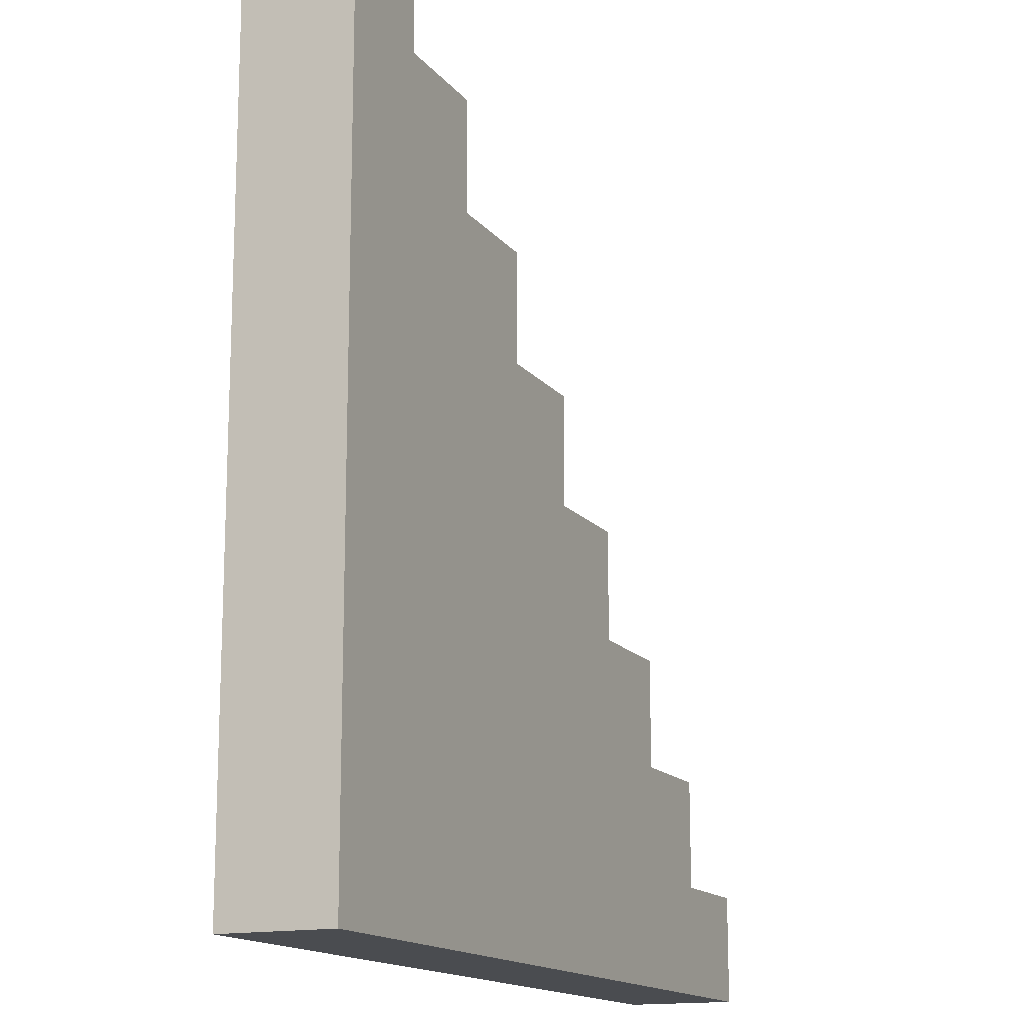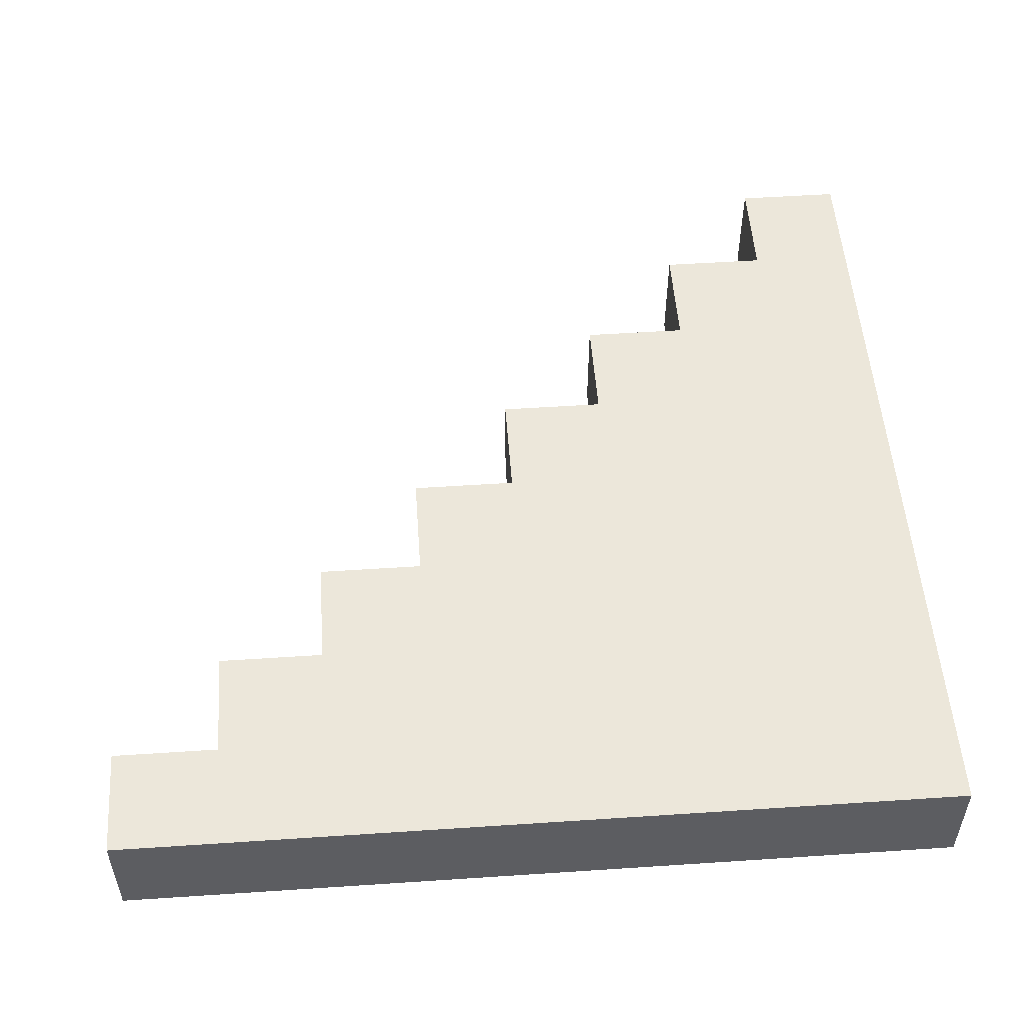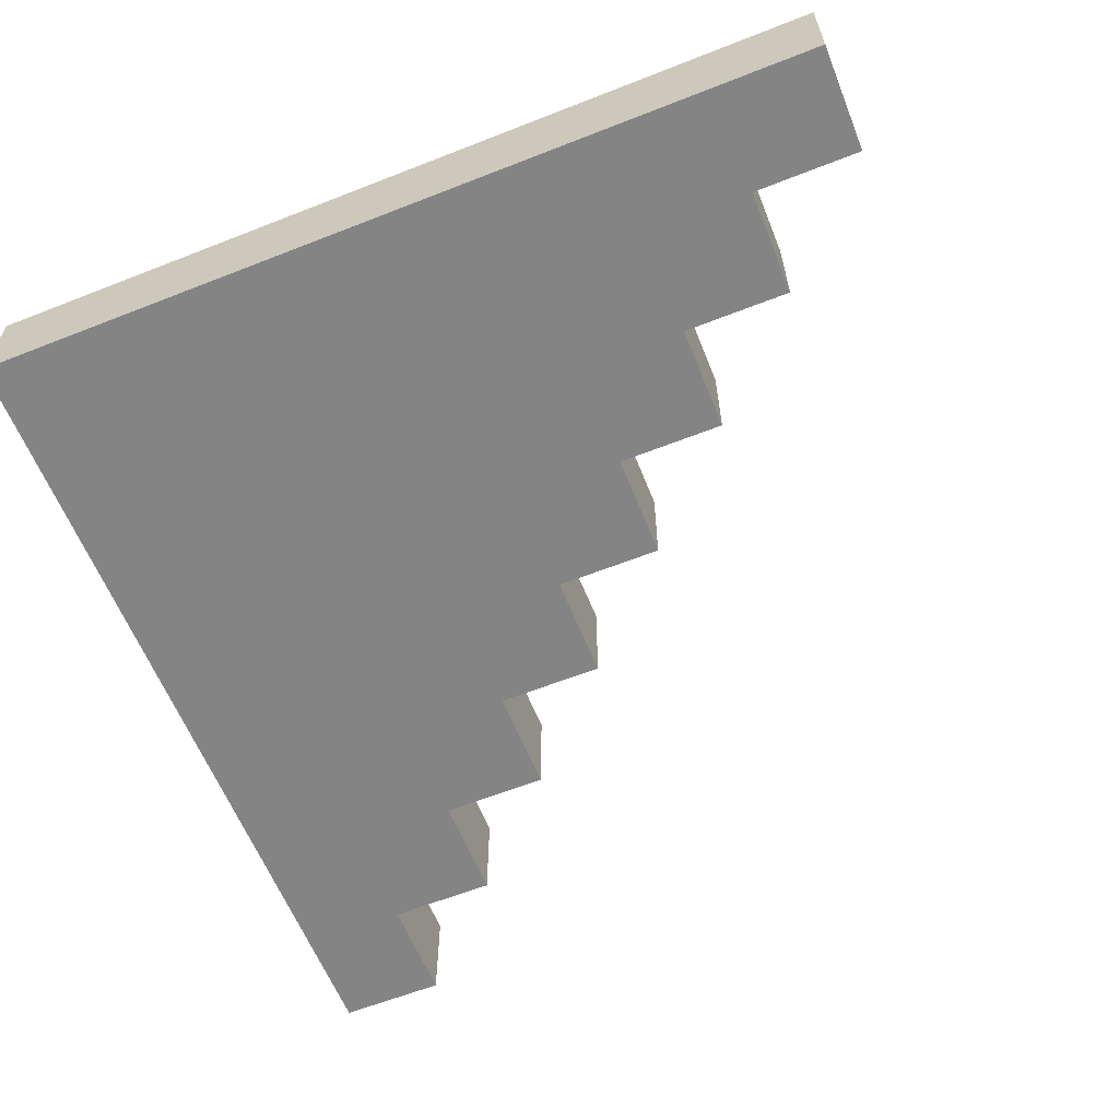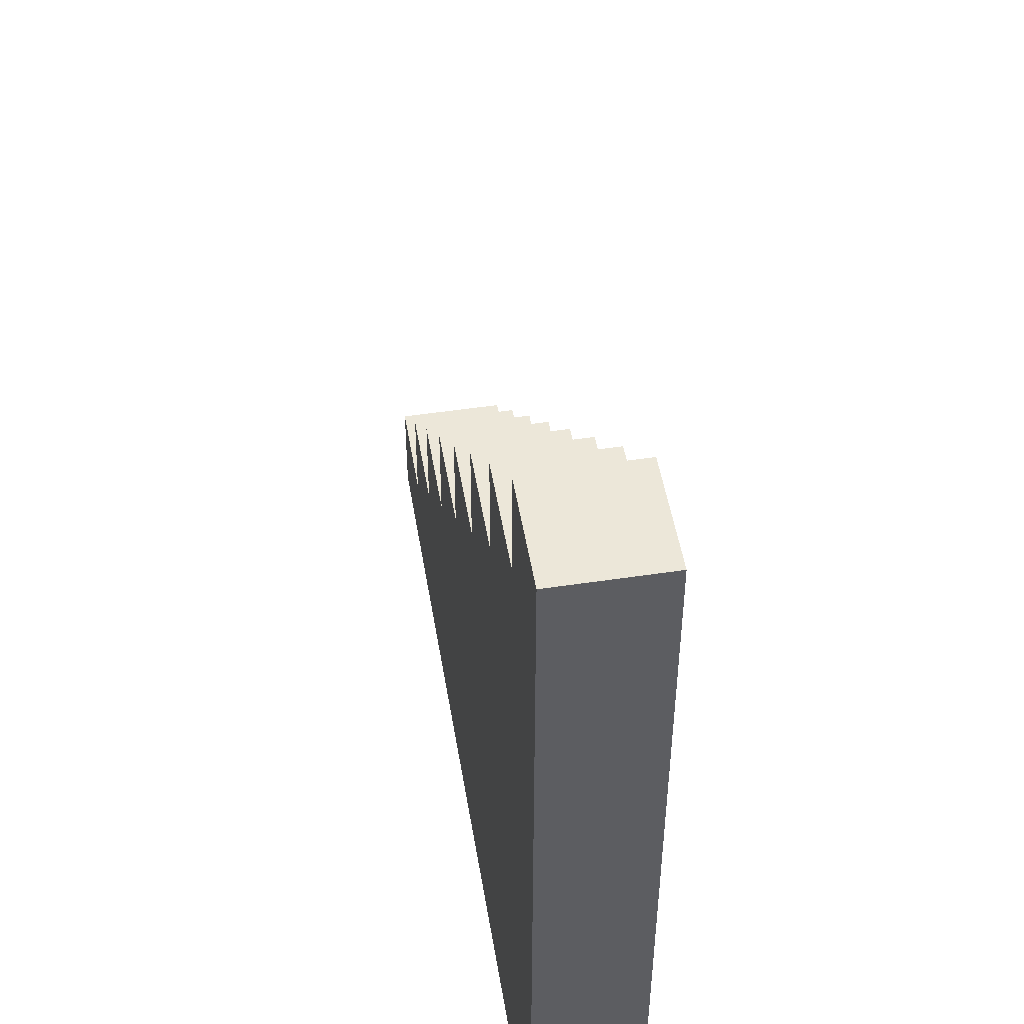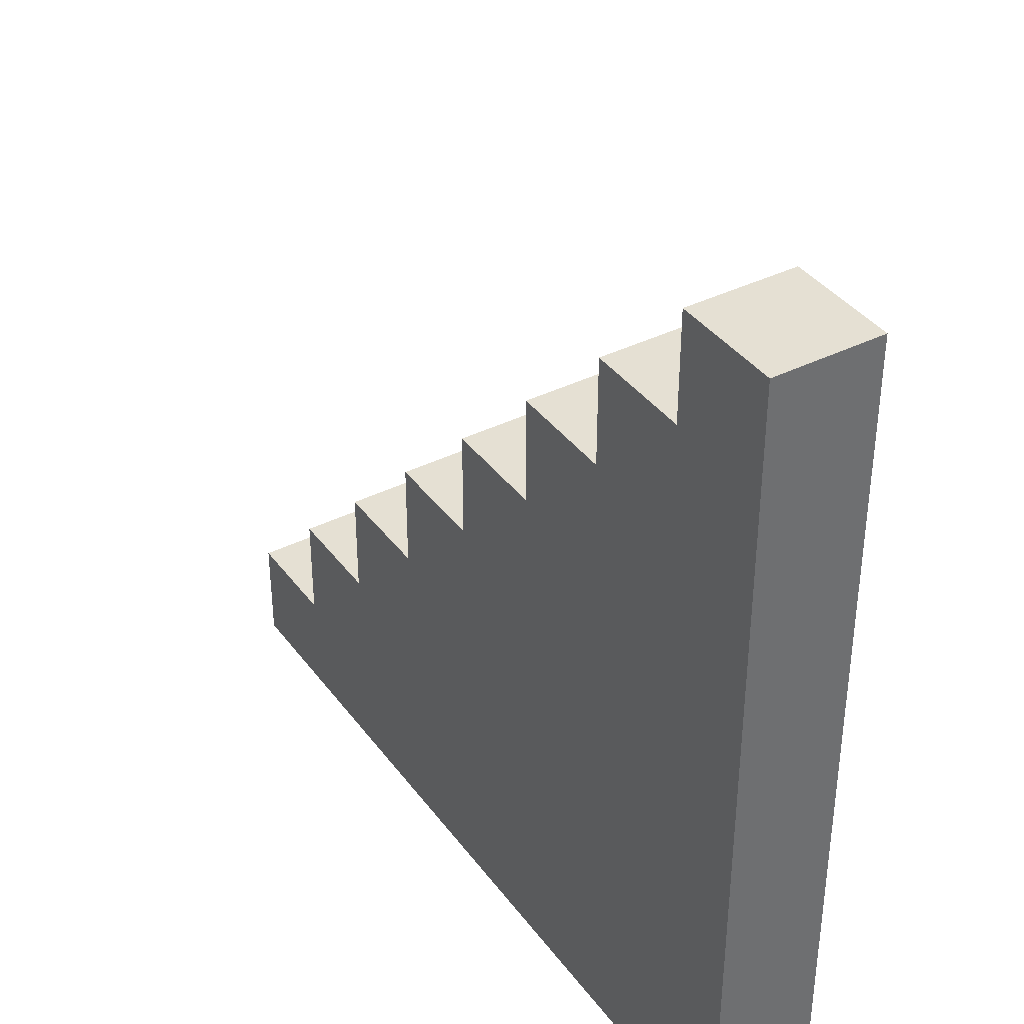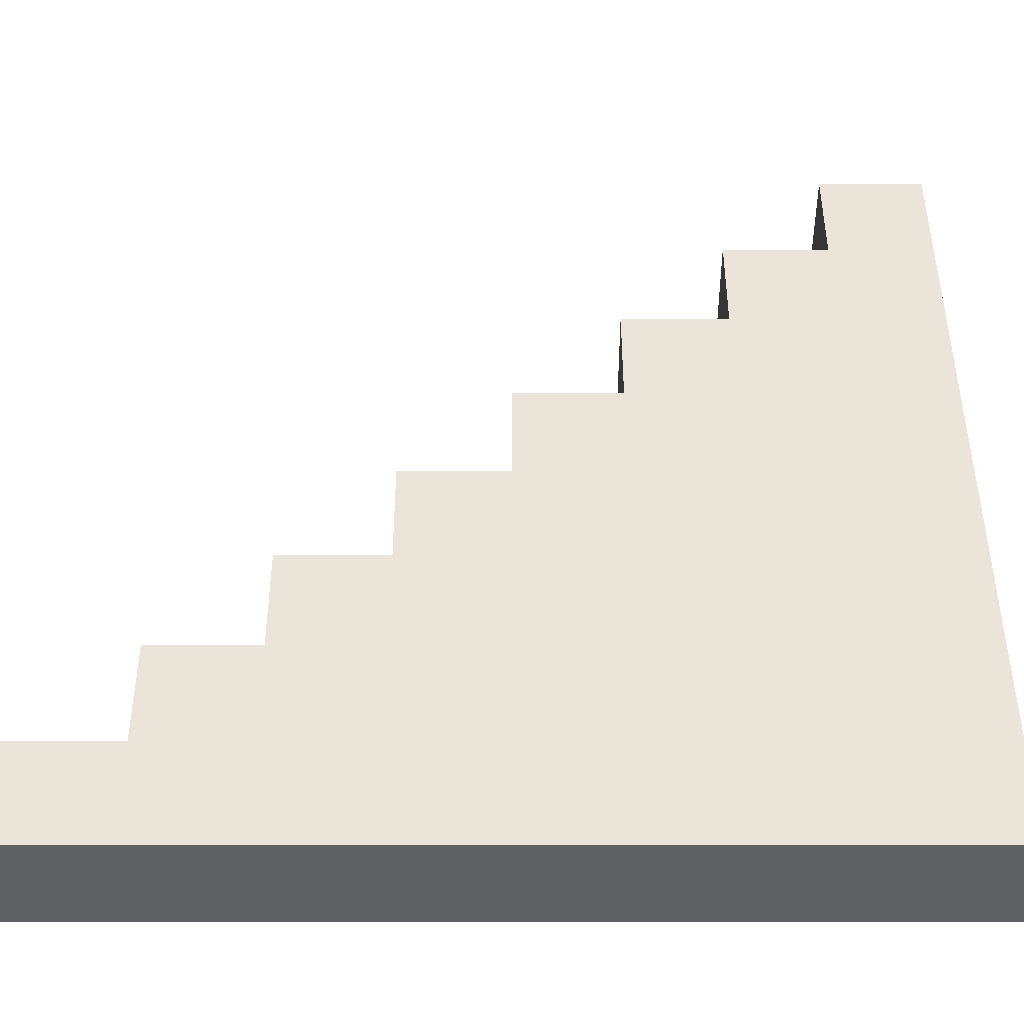
<metadata>
{"format":"obj","ext":"obj","renderer":"f3d","projection":"perspective","resolution":1024,"background":"white","views":[{"elev":-15.0,"azim":-65.6,"up":"+Y"},{"elev":52.6,"azim":-94.1,"up":"+Z"},{"elev":-61.3,"azim":21.8,"up":"+Z"},{"elev":49.9,"azim":-99.4,"up":"+Y"},{"elev":38.2,"azim":-122.3,"up":"+Y"},{"elev":-44.5,"azim":180.0,"up":"+Y"}]}
</metadata>
<code>
g default
v 2.322 -2.979 0.5
v 3.322 -2.979 0.5
v 2.322 -1.979 0.5
v 3.322 -1.979 0.5
v 2.322 -1.979 -0.5
v 3.322 -1.979 -0.5
v 2.322 -2.979 -0.5
v 3.322 -2.979 -0.5
v 4.322 -2.979 -0.5
v 4.322 -2.979 0.5
v 4.322 -1.979 -0.5
v 4.322 -1.979 0.5
v 1.322 -2.979 -0.5
v 1.322 -2.979 0.5
v 1.322 -1.979 0.5
v 1.322 -1.979 -0.5
v 0.3222 -2.979 -0.5
v 0.3222 -2.979 0.5
v 0.3222 -1.979 0.5
v 0.3222 -1.979 -0.5
v -0.6778 -2.979 -0.5
v -0.6778 -2.979 0.5
v -0.6778 -1.979 0.5
v -0.6778 -1.979 -0.5
v -1.678 -2.979 -0.5
v -1.678 -2.979 0.5
v -1.678 -1.979 0.5
v -1.678 -1.979 -0.5
v -2.678 -2.979 -0.5
v -2.678 -2.979 0.5
v -2.678 -1.979 0.5
v -2.678 -1.979 -0.5
v -3.678 -2.979 -0.5
v -3.678 -2.979 0.5
v -3.678 -1.979 0.5
v -3.678 -1.979 -0.5
v 2.322 -0.9785 0.5
v 3.322 -0.9785 0.5
v 3.322 -0.9785 -0.5
v 2.322 -0.9785 -0.5
v 1.322 -0.9785 -0.5
v 1.322 -0.9785 0.5
v 0.3222 -0.9785 -0.5
v 0.3222 -0.9785 0.5
v -0.6778 -0.9785 -0.5
v -0.6778 -0.9785 0.5
v -1.678 -0.9785 -0.5
v -1.678 -0.9785 0.5
v -2.678 -0.9785 -0.5
v -2.678 -0.9785 0.5
v -3.678 -0.9785 -0.5
v -3.678 -0.9785 0.5
v 2.322 0.02146 0.5
v 2.322 0.02146 -0.5
v 1.322 0.02146 -0.5
v 1.322 0.02146 0.5
v 0.3222 0.02146 -0.5
v 0.3222 0.02146 0.5
v -0.6778 0.02146 -0.5
v -0.6778 0.02146 0.5
v -1.678 0.02146 -0.5
v -1.678 0.02146 0.5
v -2.678 0.02146 -0.5
v -2.678 0.02146 0.5
v -3.678 0.02146 -0.5
v -3.678 0.02146 0.5
v 1.322 1.021 0.5
v 1.322 1.021 -0.5
v 0.3222 1.021 -0.5
v 0.3222 1.021 0.5
v -0.6778 1.021 -0.5
v -0.6778 1.021 0.5
v -1.678 1.021 -0.5
v -1.678 1.021 0.5
v -2.678 1.021 -0.5
v -2.678 1.021 0.5
v -3.678 1.021 -0.5
v -3.678 1.021 0.5
v 0.3222 2.021 0.5
v 0.3222 2.021 -0.5
v -0.6778 2.021 -0.5
v -0.6778 2.021 0.5
v -1.678 2.021 -0.5
v -1.678 2.021 0.5
v -2.678 2.021 -0.5
v -2.678 2.021 0.5
v -3.678 2.021 -0.5
v -3.678 2.021 0.5
v -0.6778 3.021 0.5
v -0.6778 3.021 -0.5
v -1.678 3.021 -0.5
v -1.678 3.021 0.5
v -2.678 3.021 -0.5
v -2.678 3.021 0.5
v -3.678 3.021 -0.5
v -3.678 3.021 0.5
v -1.678 4.021 0.5
v -1.678 4.021 -0.5
v -2.678 4.021 -0.5
v -2.678 4.021 0.5
v -3.678 4.021 -0.5
v -3.678 4.021 0.5
v -2.678 5.021 0.5
v -2.678 5.021 -0.5
v -3.678 5.021 -0.5
v -3.678 5.021 0.5
g pCube1
f 1 2 4 3
f 37 38 39 40
f 5 6 8 7
f 7 8 2 1
f 10 9 11 12
f 33 34 35 36
f 2 8 9 10
f 8 6 11 9
f 6 4 12 11
f 4 2 10 12
f 7 1 14 13
f 1 3 15 14
f 53 54 55 56
f 5 7 13 16
f 13 14 18 17
f 14 15 19 18
f 67 68 69 70
f 16 13 17 20
f 17 18 22 21
f 18 19 23 22
f 79 80 81 82
f 20 17 21 24
f 21 22 26 25
f 22 23 27 26
f 89 90 91 92
f 24 21 25 28
f 25 26 30 29
f 26 27 31 30
f 97 98 99 100
f 28 25 29 32
f 29 30 34 33
f 30 31 35 34
f 103 104 105 106
f 32 29 33 36
f 3 4 38 37
f 4 6 39 38
f 6 5 40 39
f 5 16 41 40
f 15 3 37 42
f 16 20 43 41
f 19 15 42 44
f 20 24 45 43
f 23 19 44 46
f 24 28 47 45
f 27 23 46 48
f 28 32 49 47
f 31 27 48 50
f 32 36 51 49
f 36 35 52 51
f 35 31 50 52
f 37 40 54 53
f 40 41 55 54
f 42 37 53 56
f 41 43 57 55
f 44 42 56 58
f 43 45 59 57
f 46 44 58 60
f 45 47 61 59
f 48 46 60 62
f 47 49 63 61
f 50 48 62 64
f 49 51 65 63
f 51 52 66 65
f 52 50 64 66
f 56 55 68 67
f 55 57 69 68
f 58 56 67 70
f 57 59 71 69
f 60 58 70 72
f 59 61 73 71
f 62 60 72 74
f 61 63 75 73
f 64 62 74 76
f 63 65 77 75
f 65 66 78 77
f 66 64 76 78
f 70 69 80 79
f 69 71 81 80
f 72 70 79 82
f 71 73 83 81
f 74 72 82 84
f 73 75 85 83
f 76 74 84 86
f 75 77 87 85
f 77 78 88 87
f 78 76 86 88
f 82 81 90 89
f 81 83 91 90
f 84 82 89 92
f 83 85 93 91
f 86 84 92 94
f 85 87 95 93
f 87 88 96 95
f 88 86 94 96
f 92 91 98 97
f 91 93 99 98
f 94 92 97 100
f 93 95 101 99
f 95 96 102 101
f 96 94 100 102
f 100 99 104 103
f 99 101 105 104
f 101 102 106 105
f 102 100 103 106

</code>
